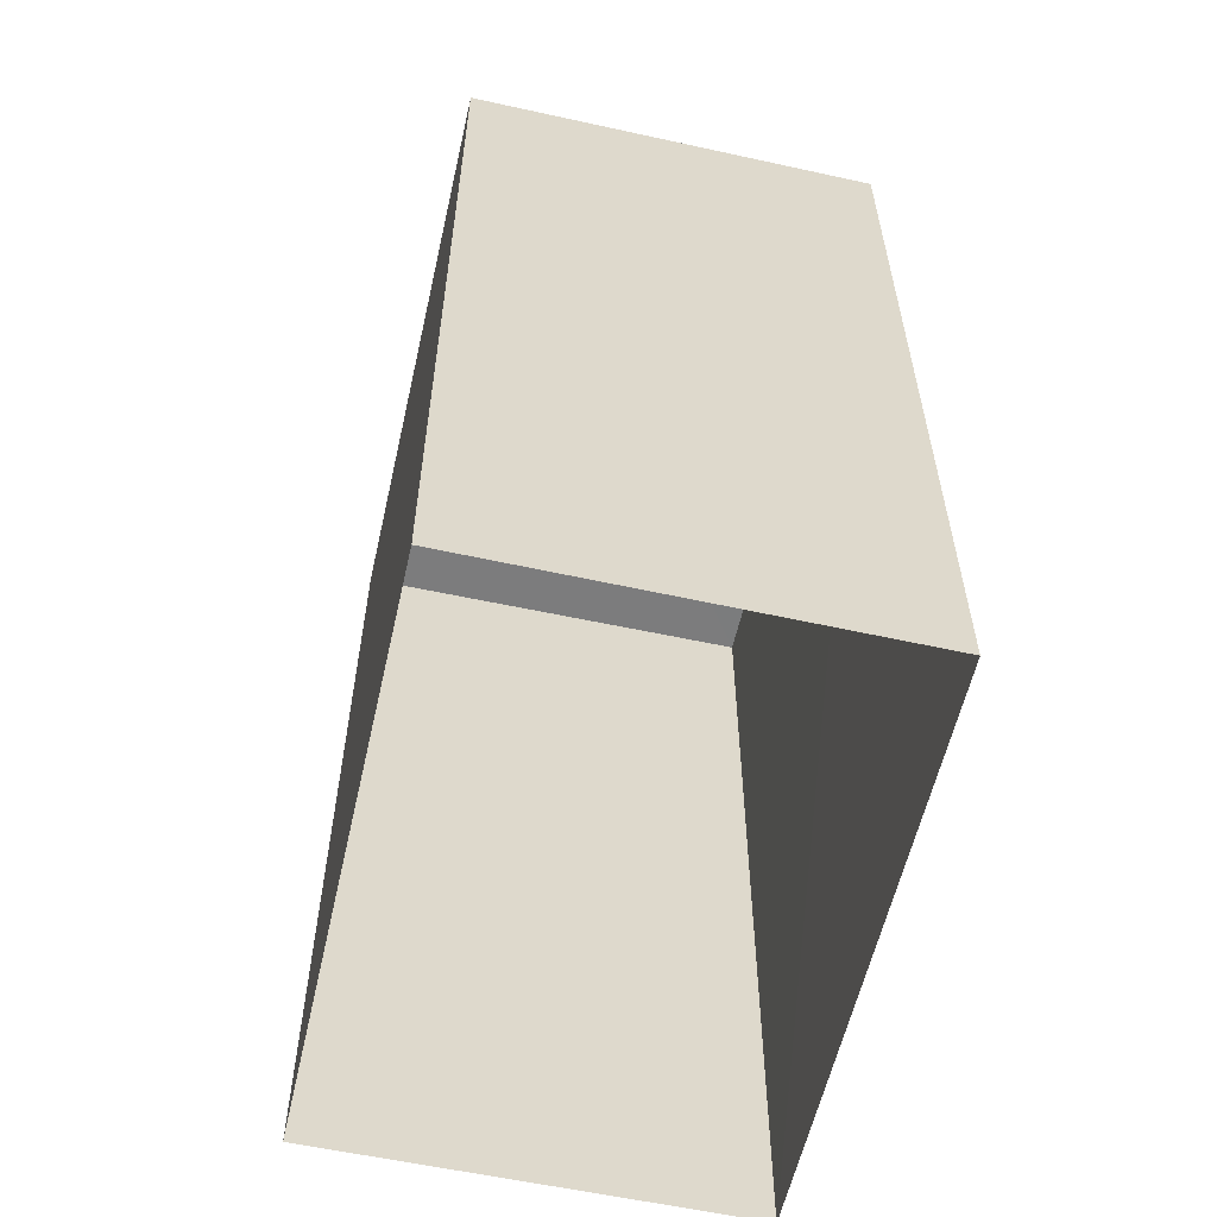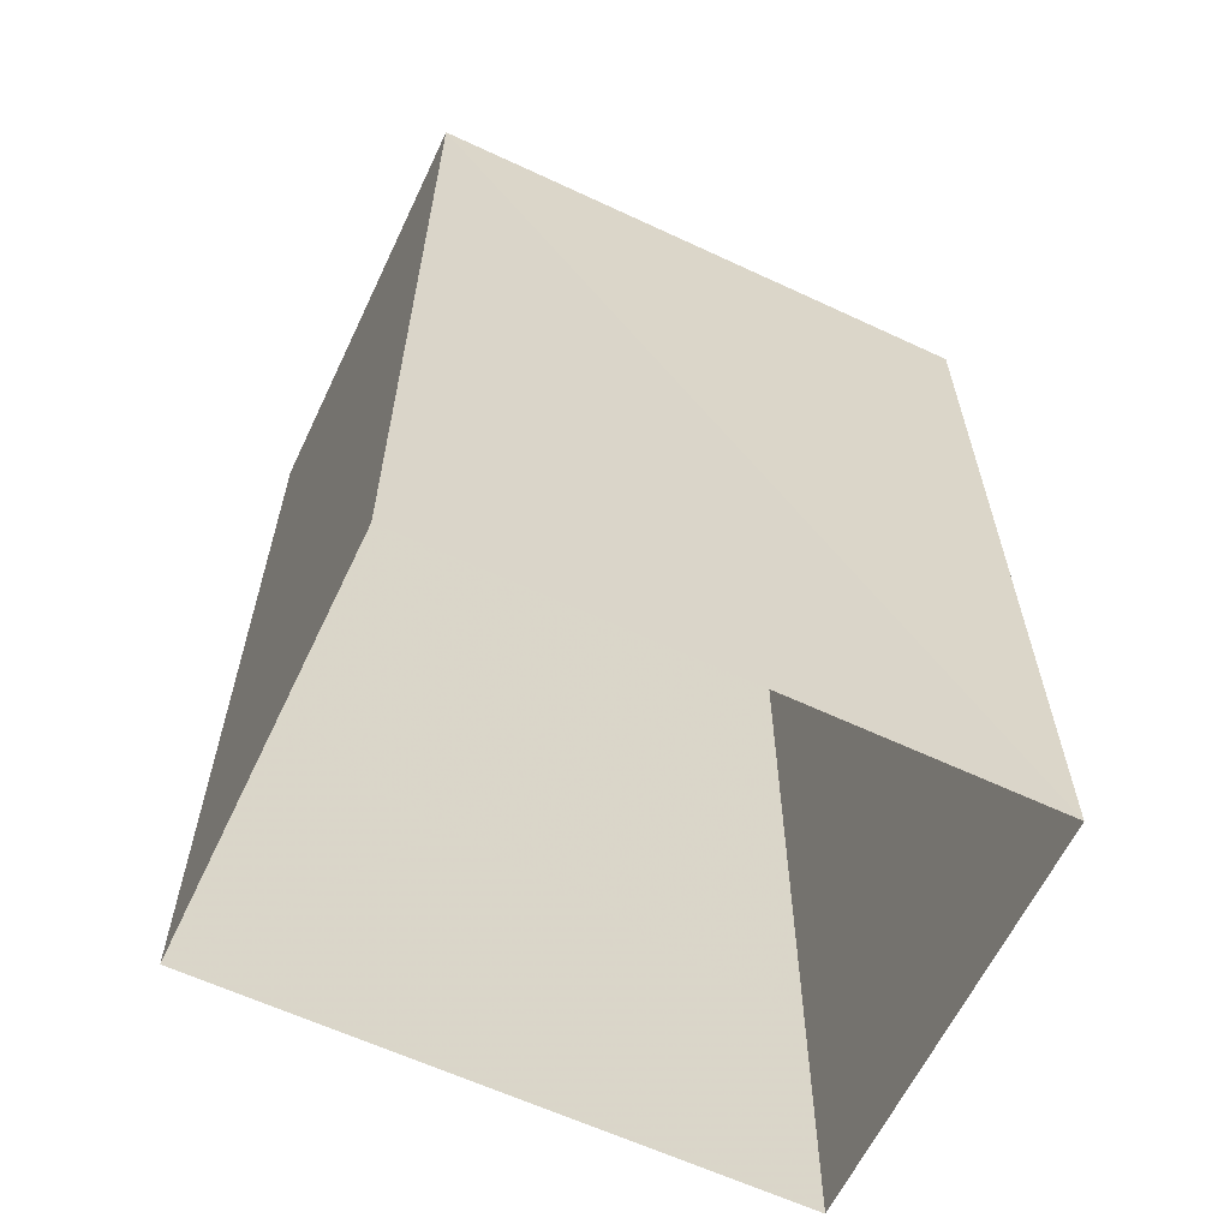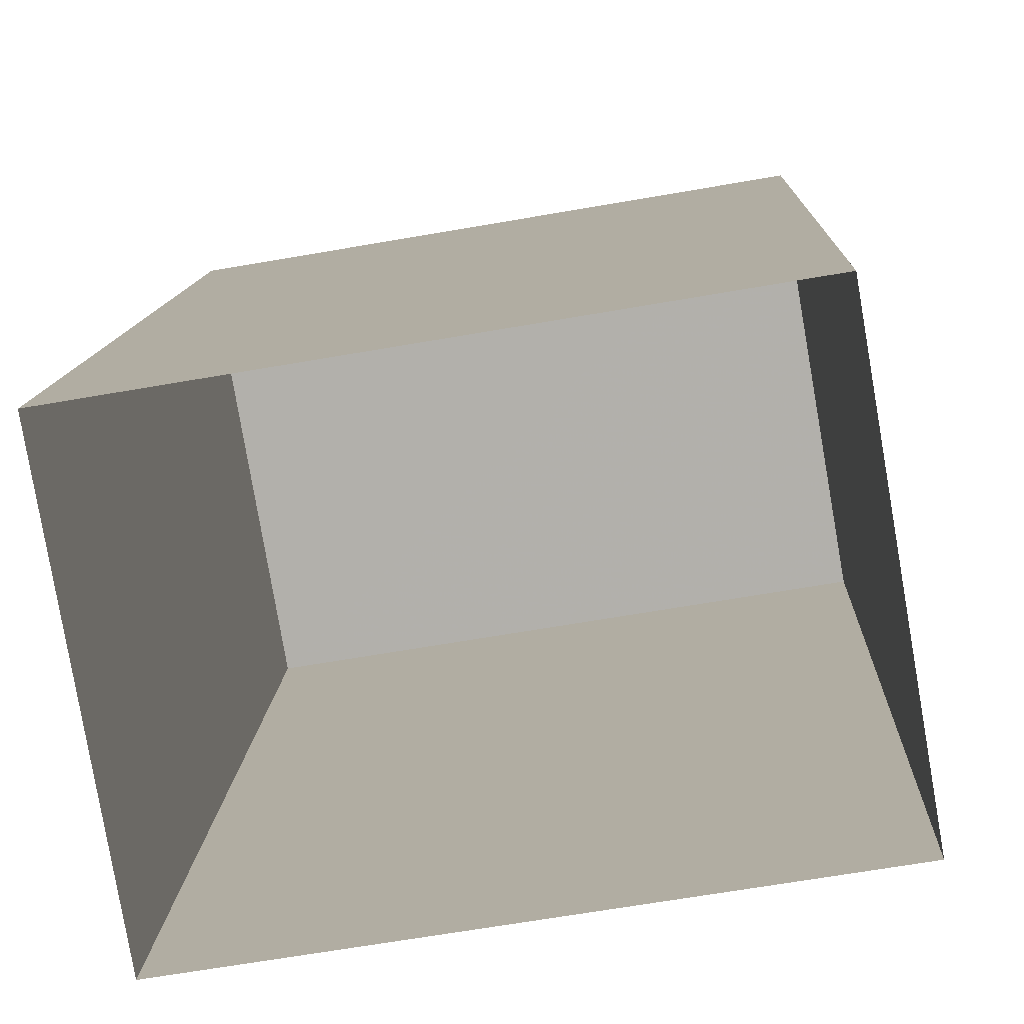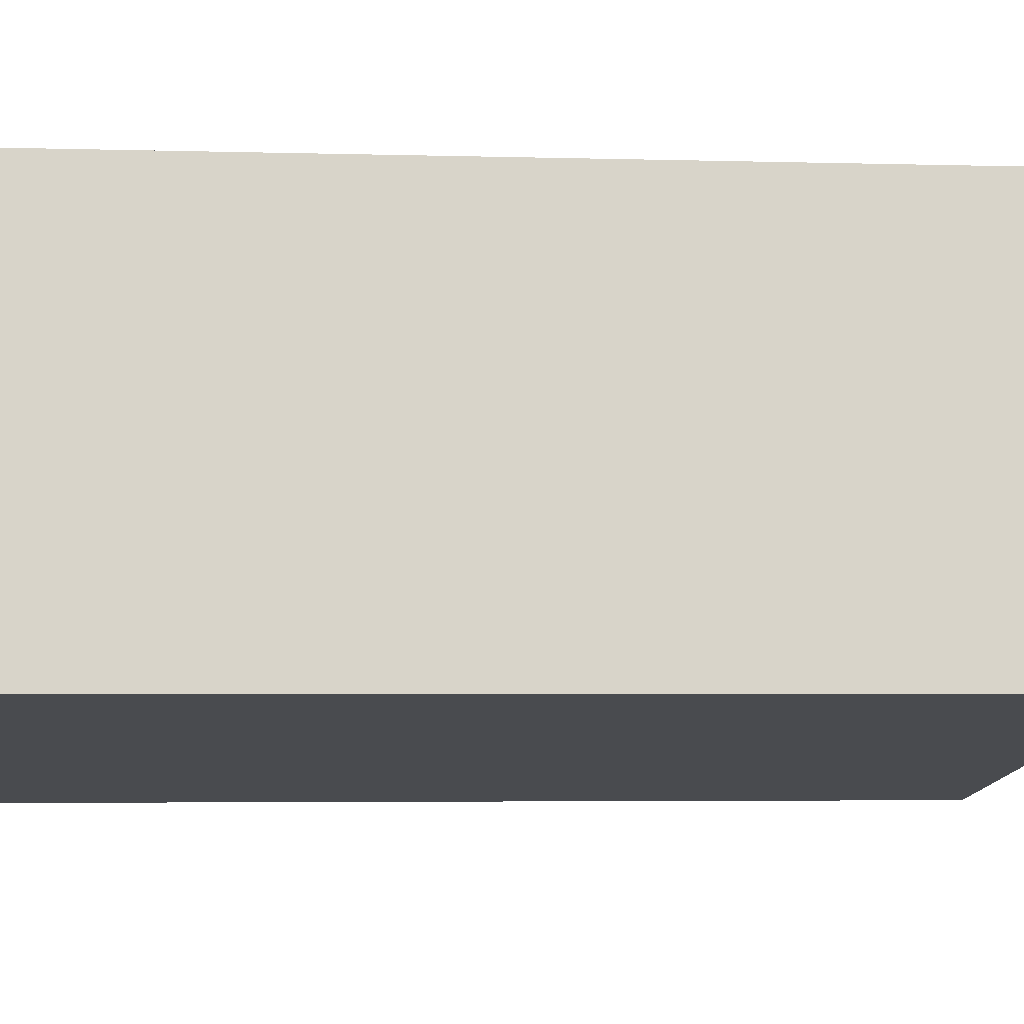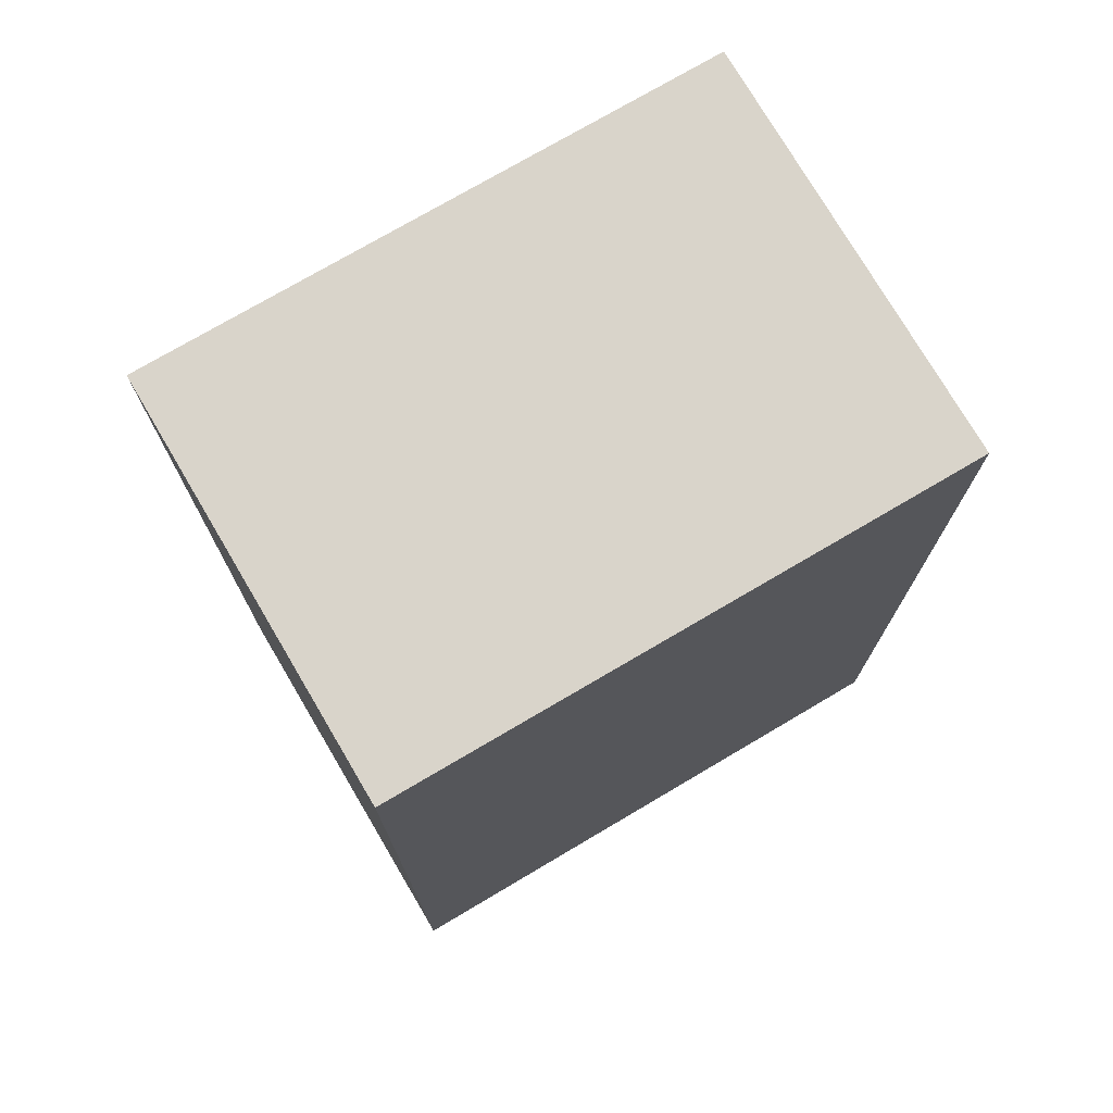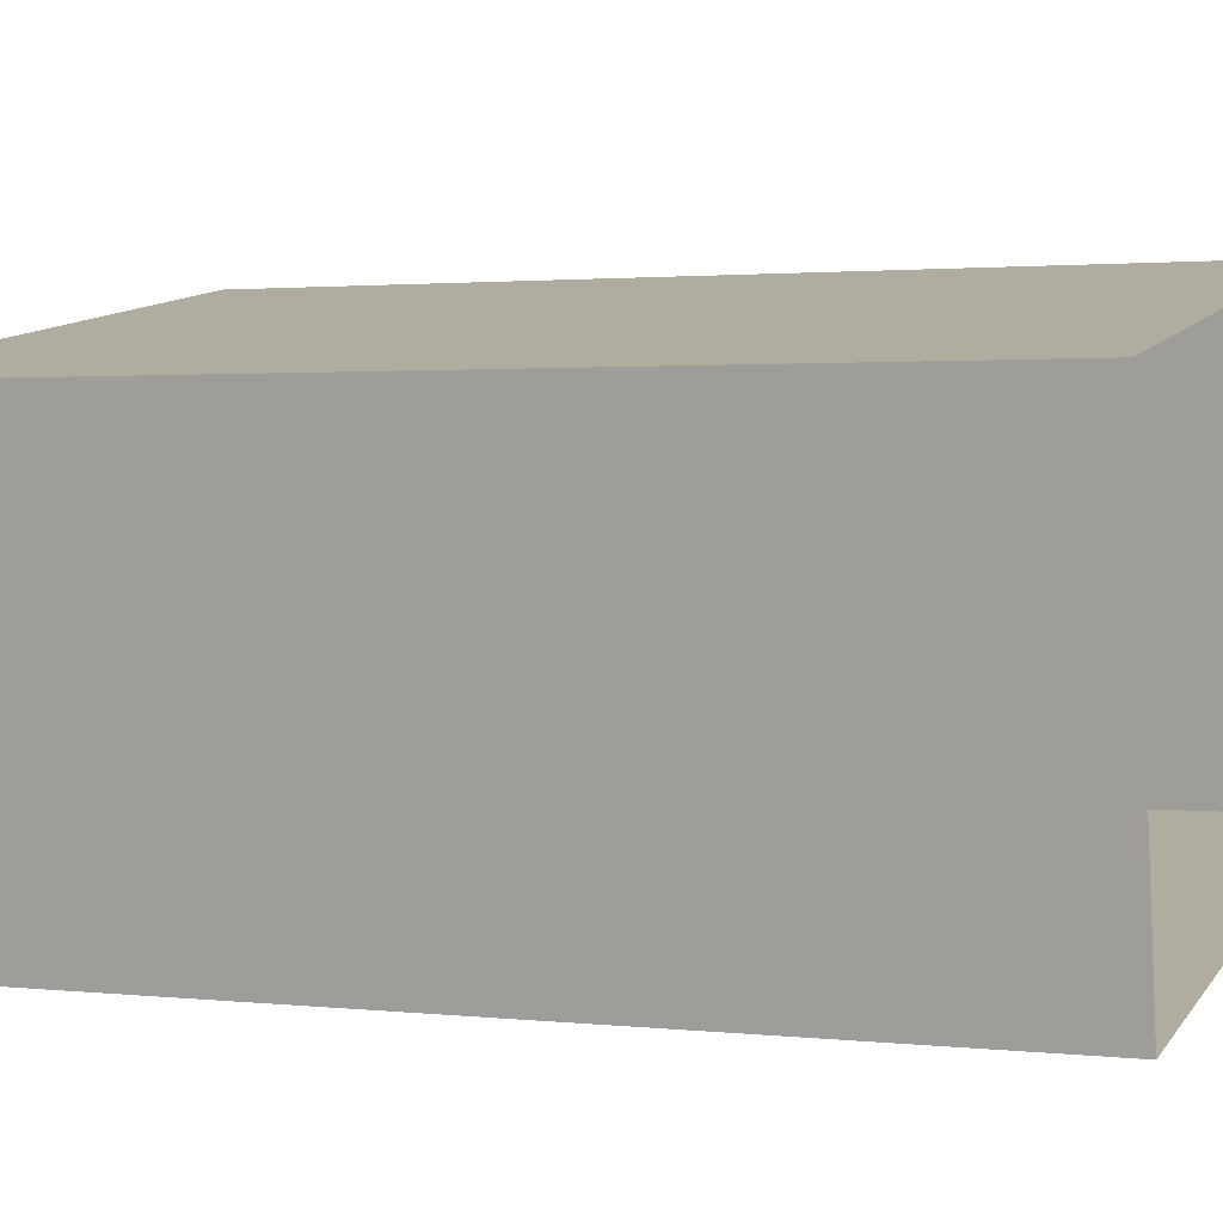
<metadata>
{"format":"obj","ext":"obj","renderer":"f3d","projection":"perspective","resolution":1024,"background":"white","views":[{"elev":-58.7,"azim":67.5,"up":"+Z"},{"elev":-62.1,"azim":144.9,"up":"+Z"},{"elev":11.0,"azim":-177.7,"up":"+Y"},{"elev":-4.0,"azim":-95.2,"up":"+Y"},{"elev":74.8,"azim":139.8,"up":"+Z"},{"elev":1.6,"azim":112.3,"up":"+Y"}]}
</metadata>
<code>
v -8.955e+04 -9.949e+04 5.617
v -8.954e+04 -9.95e+04 5.616
v -8.954e+04 -9.95e+04 5.616
v -8.955e+04 -9.95e+04 5.617
v -8.955e+04 -9.949e+04 11.83
v -8.955e+04 -9.95e+04 11.83
v -8.954e+04 -9.95e+04 11.83
v -8.954e+04 -9.95e+04 11.82
f 1 2 3
f 4 1 3
f 5 6 7
f 8 5 7
f 6 4 3
f 7 6 3
f 8 3 2
f 8 7 3
f 6 1 4
f 6 5 1
f 8 2 1
f 5 8 1

</code>
